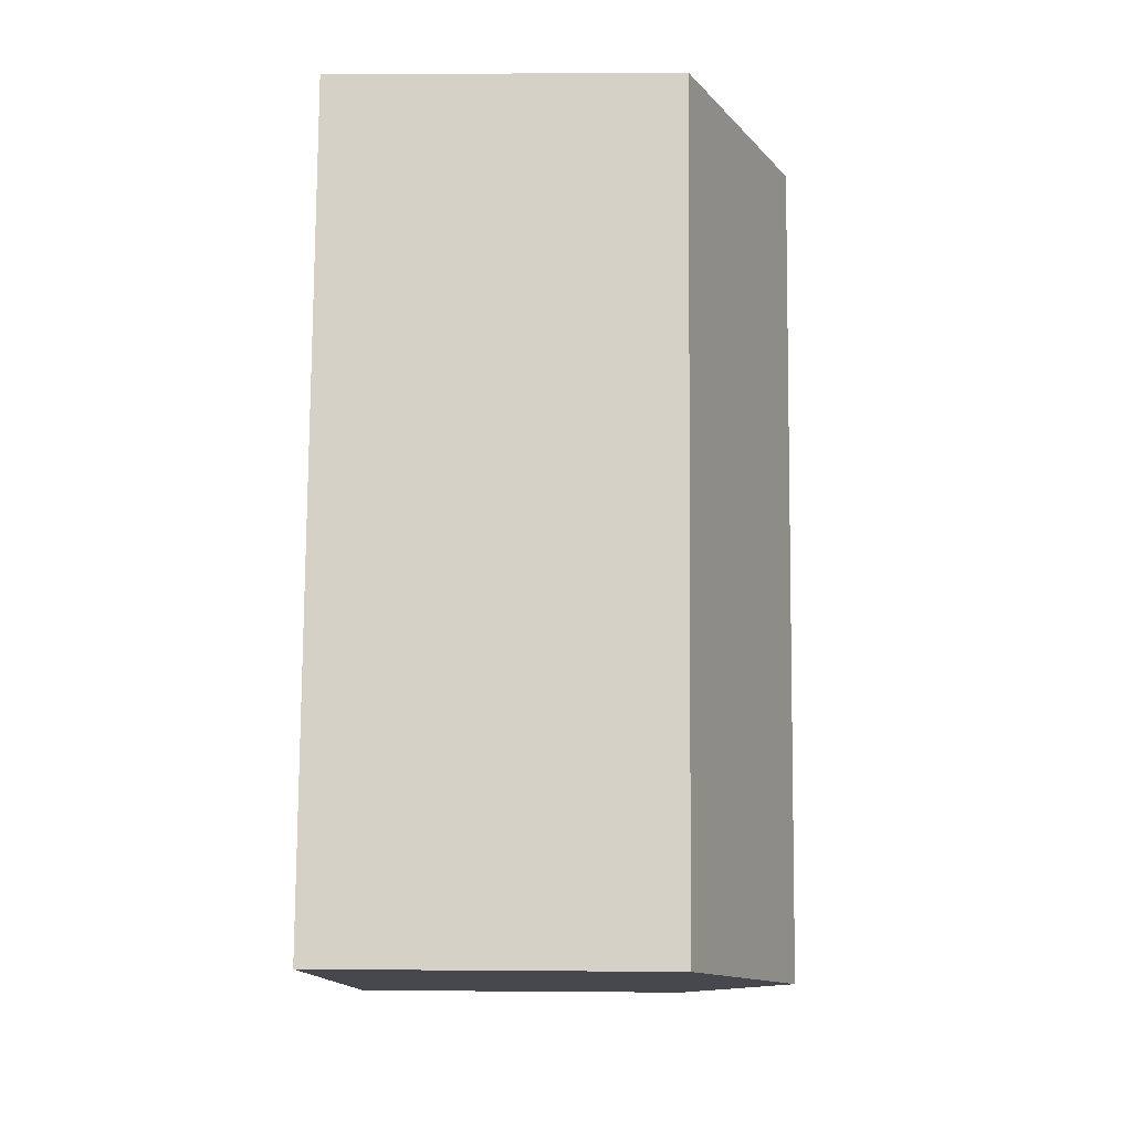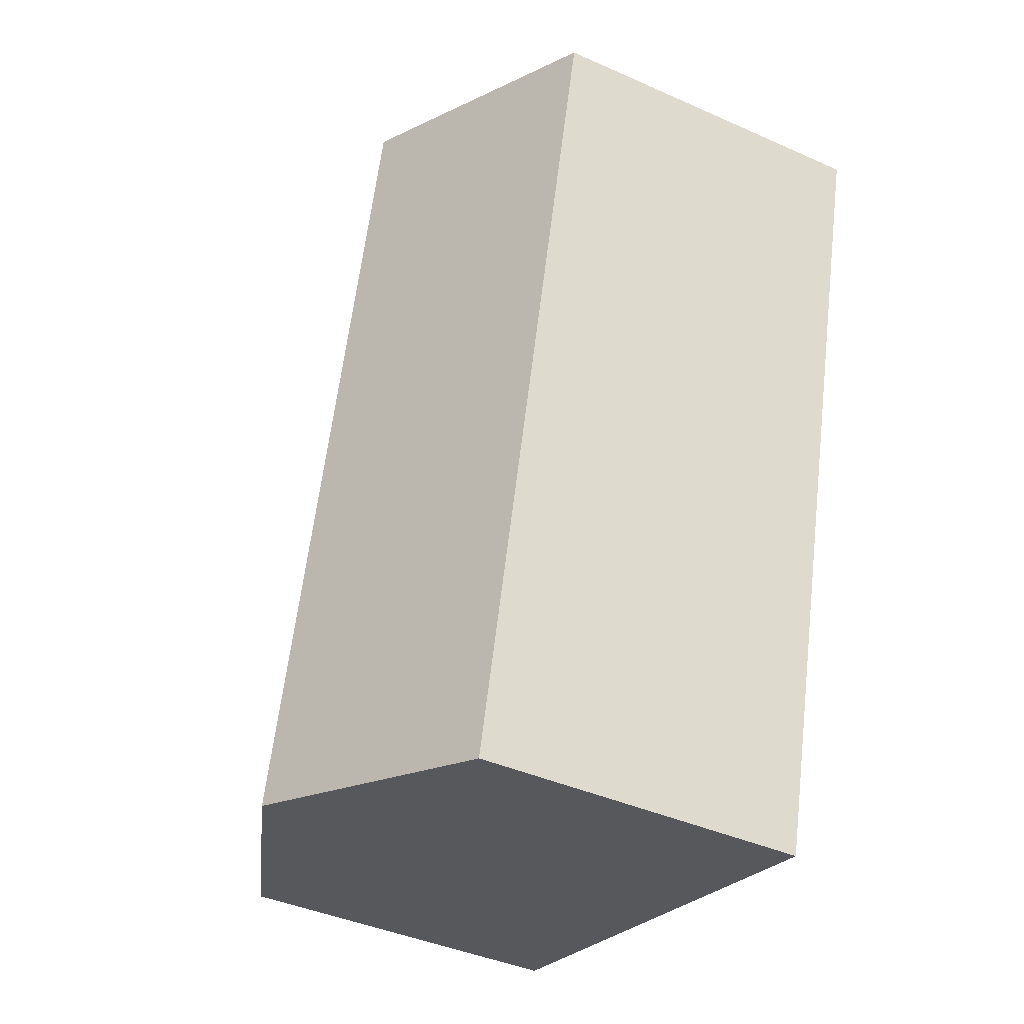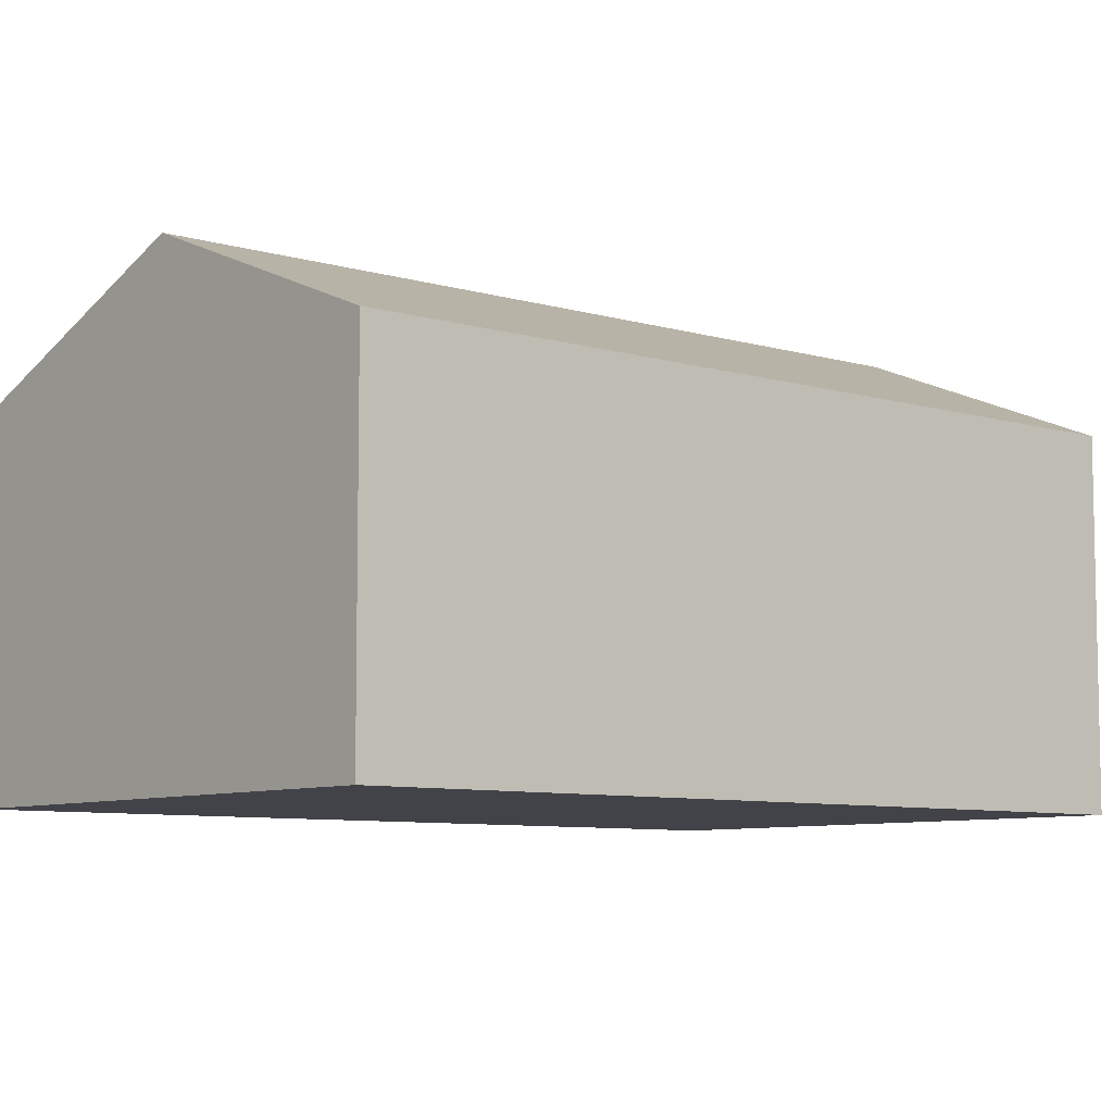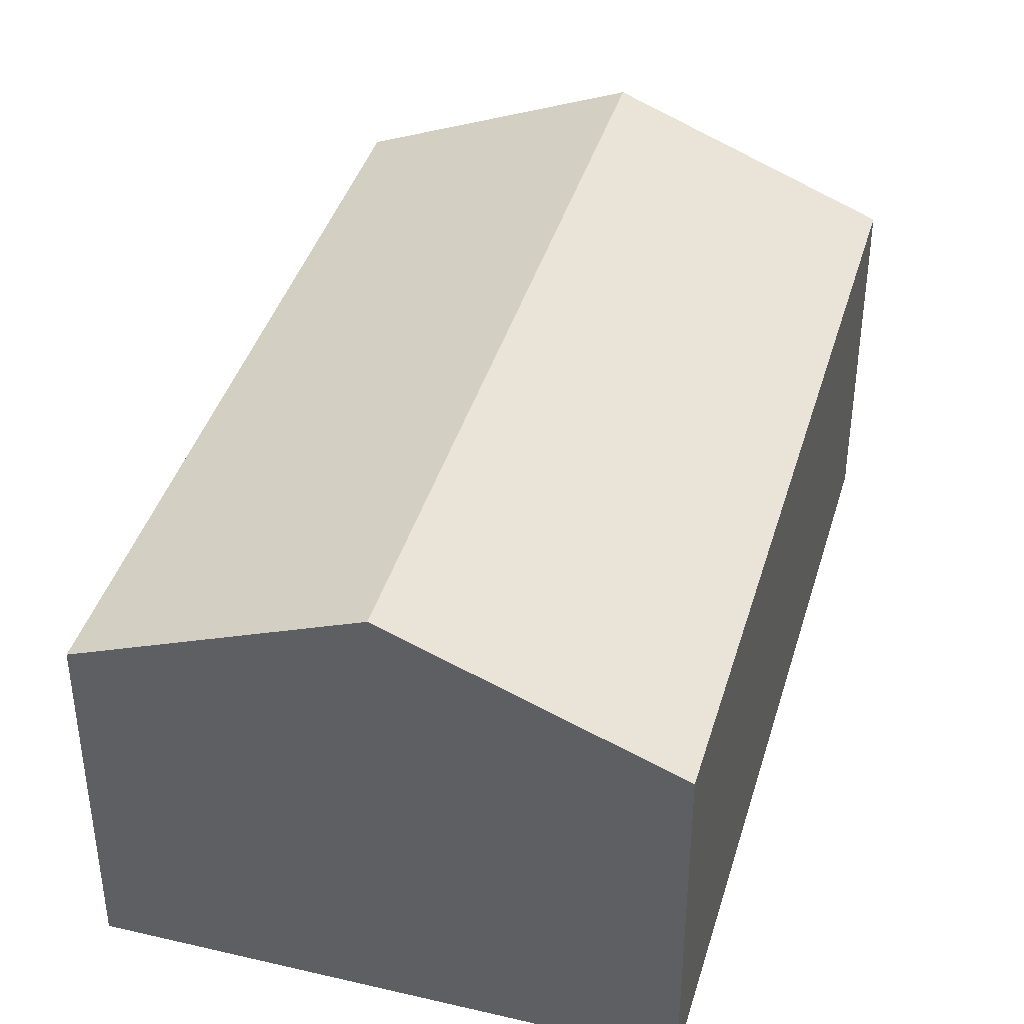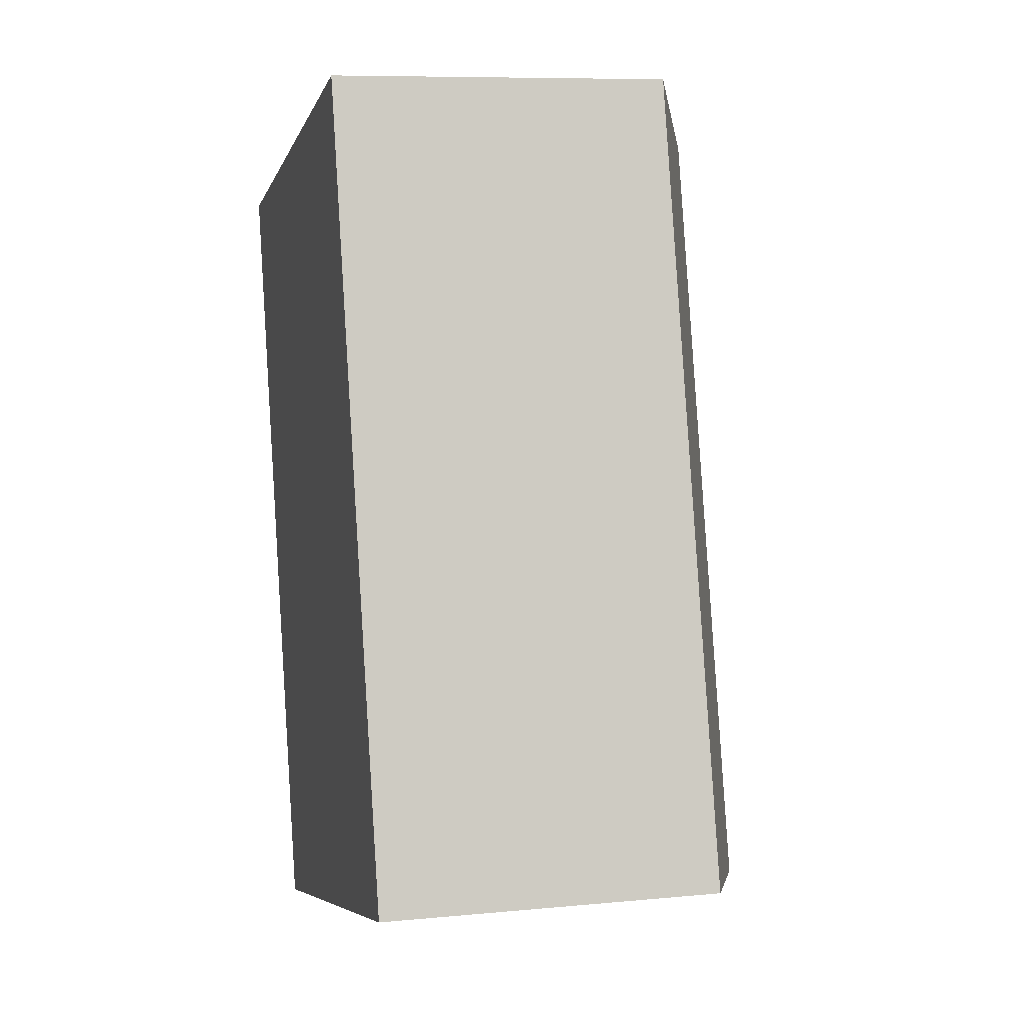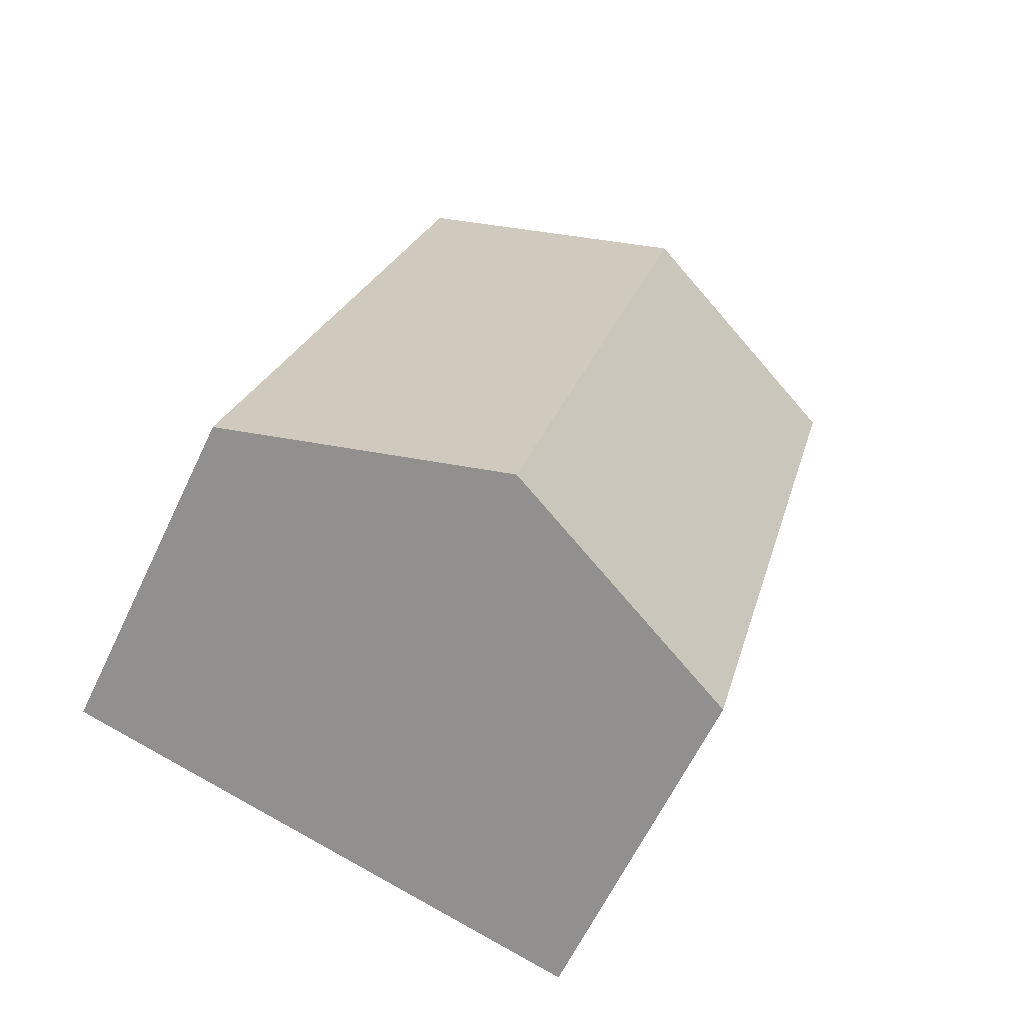
<metadata>
{"format":"obj","ext":"obj","renderer":"f3d","projection":"perspective","resolution":1024,"background":"white","views":[{"elev":2.6,"azim":91.8,"up":"+Z"},{"elev":-41.2,"azim":-118.4,"up":"+Z"},{"elev":-7.6,"azim":-144.7,"up":"+Y"},{"elev":40.4,"azim":-178.4,"up":"+Y"},{"elev":8.6,"azim":75.4,"up":"+Z"},{"elev":-62.4,"azim":154.6,"up":"+Z"}]}
</metadata>
<code>
v  0 3.252 1.991e-16
v  4.386 4.254 -6.934
v  1.933 3.252 -7.565
v  2.453 4.254 0.631
v  6.839 3.252 -6.303
v  4.906 3.252 1.262
v  1.933 4.632e-16 -7.565
v  0 0 0
v  2.453 -3.864e-17 0.631
v  4.906 -7.728e-17 1.262
v  6.839 3.859e-16 -6.303
v  4.386 4.246e-16 -6.934
g defaultobject
f 1 2 3
f 2 1 4
f 4 5 2
f 5 4 6
f 7 1 3
f 1 7 8
f 8 4 1
f 4 8 6
f 6 8 9
f 6 9 10
f 10 5 6
f 5 10 11
f 2 7 3
f 7 2 5
f 7 5 12
f 12 5 11
f 9 11 10
f 11 9 8
f 11 8 7
f 11 7 12

</code>
